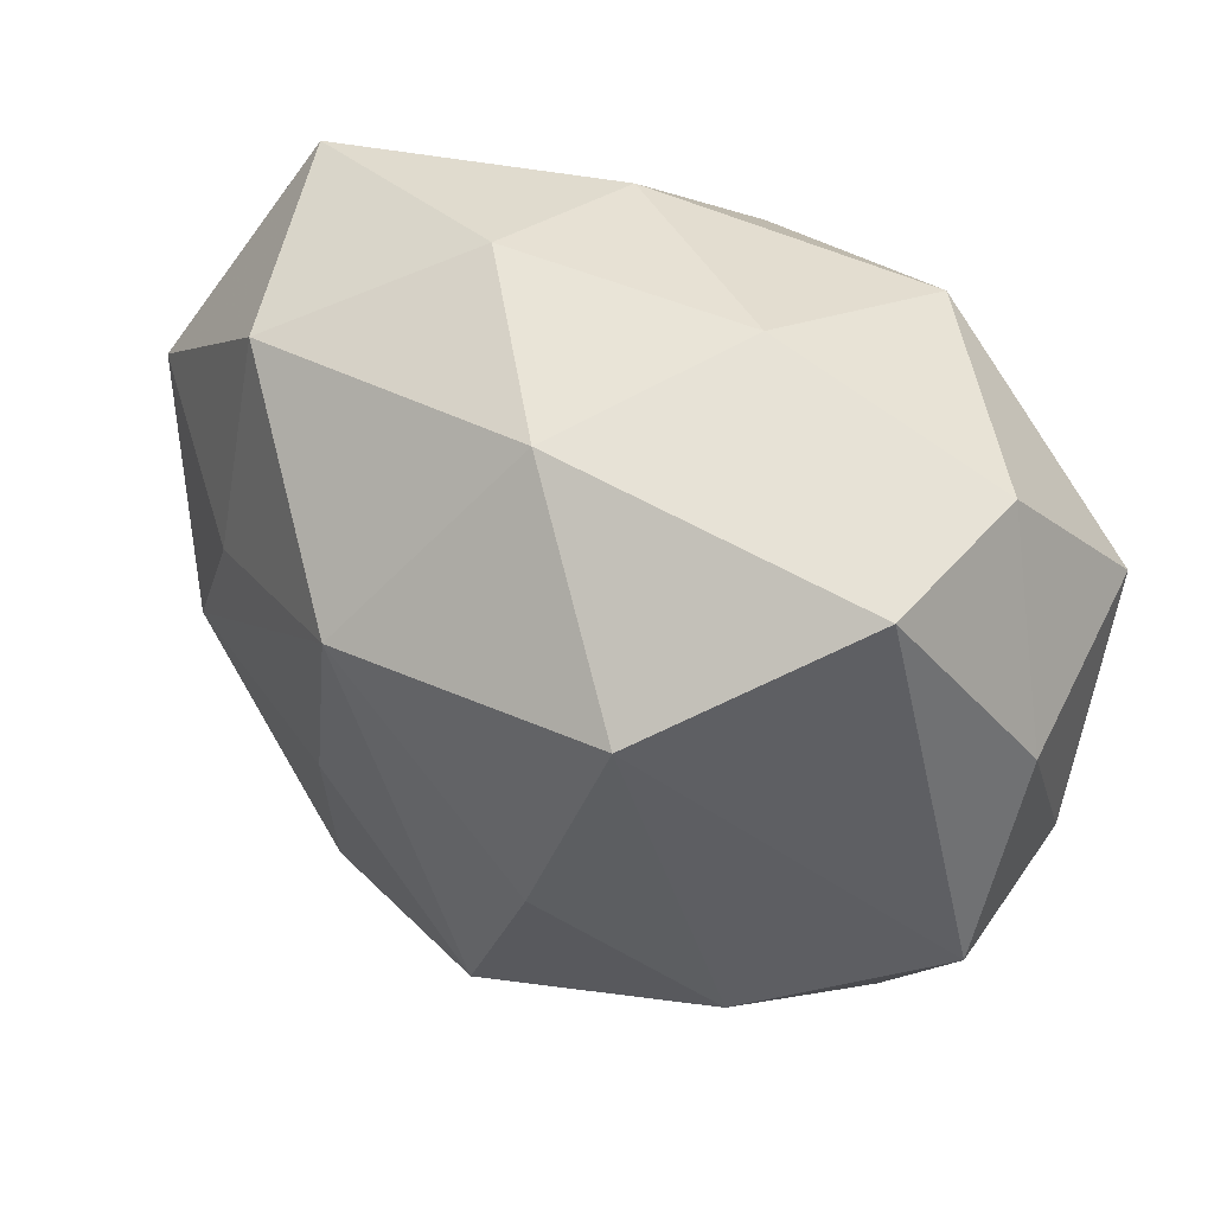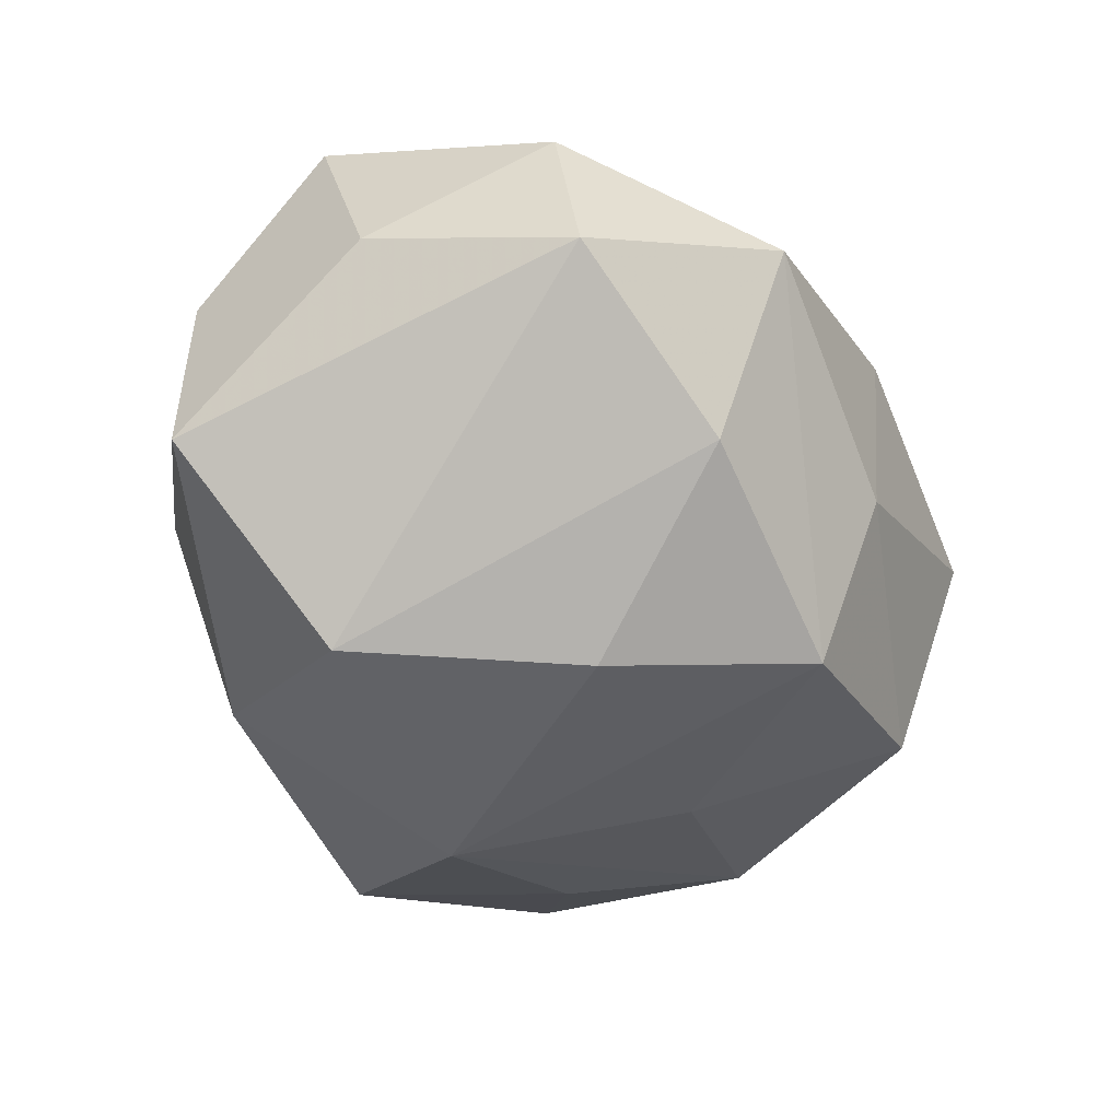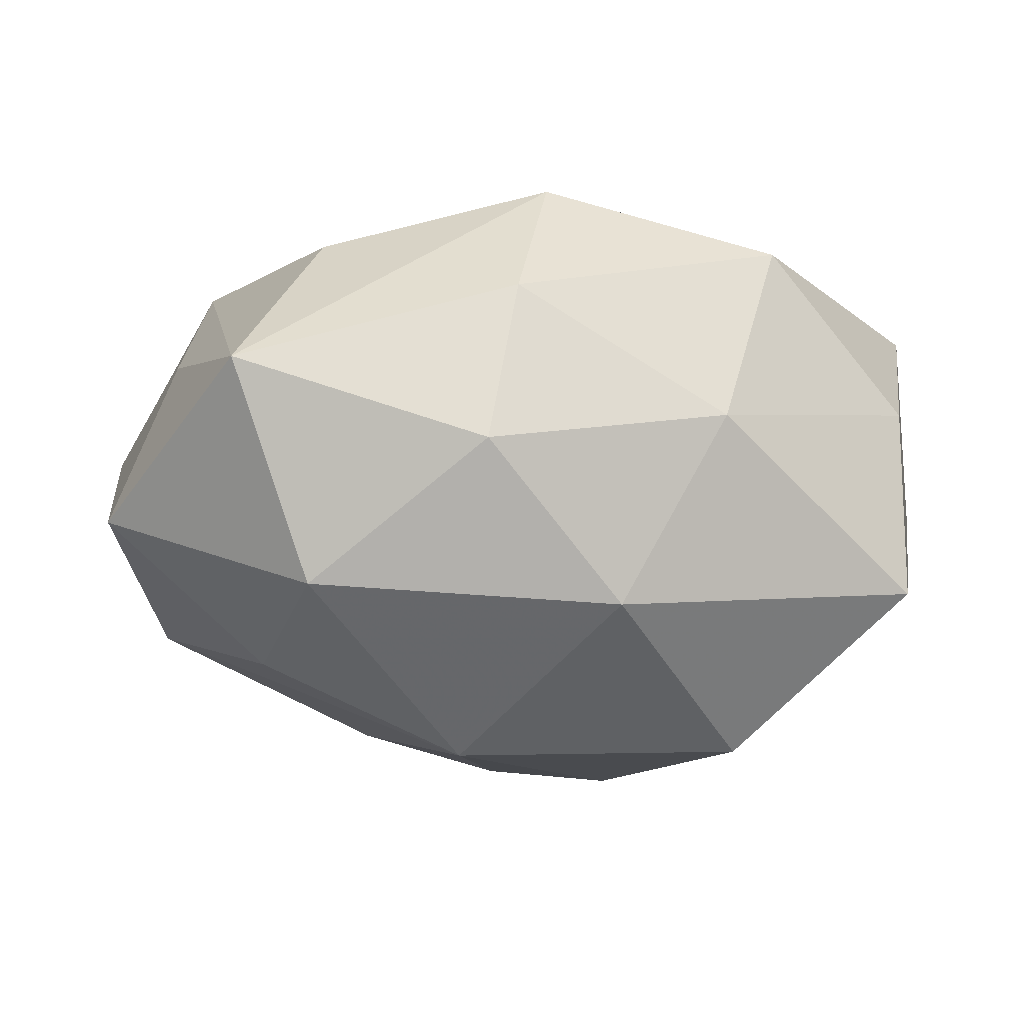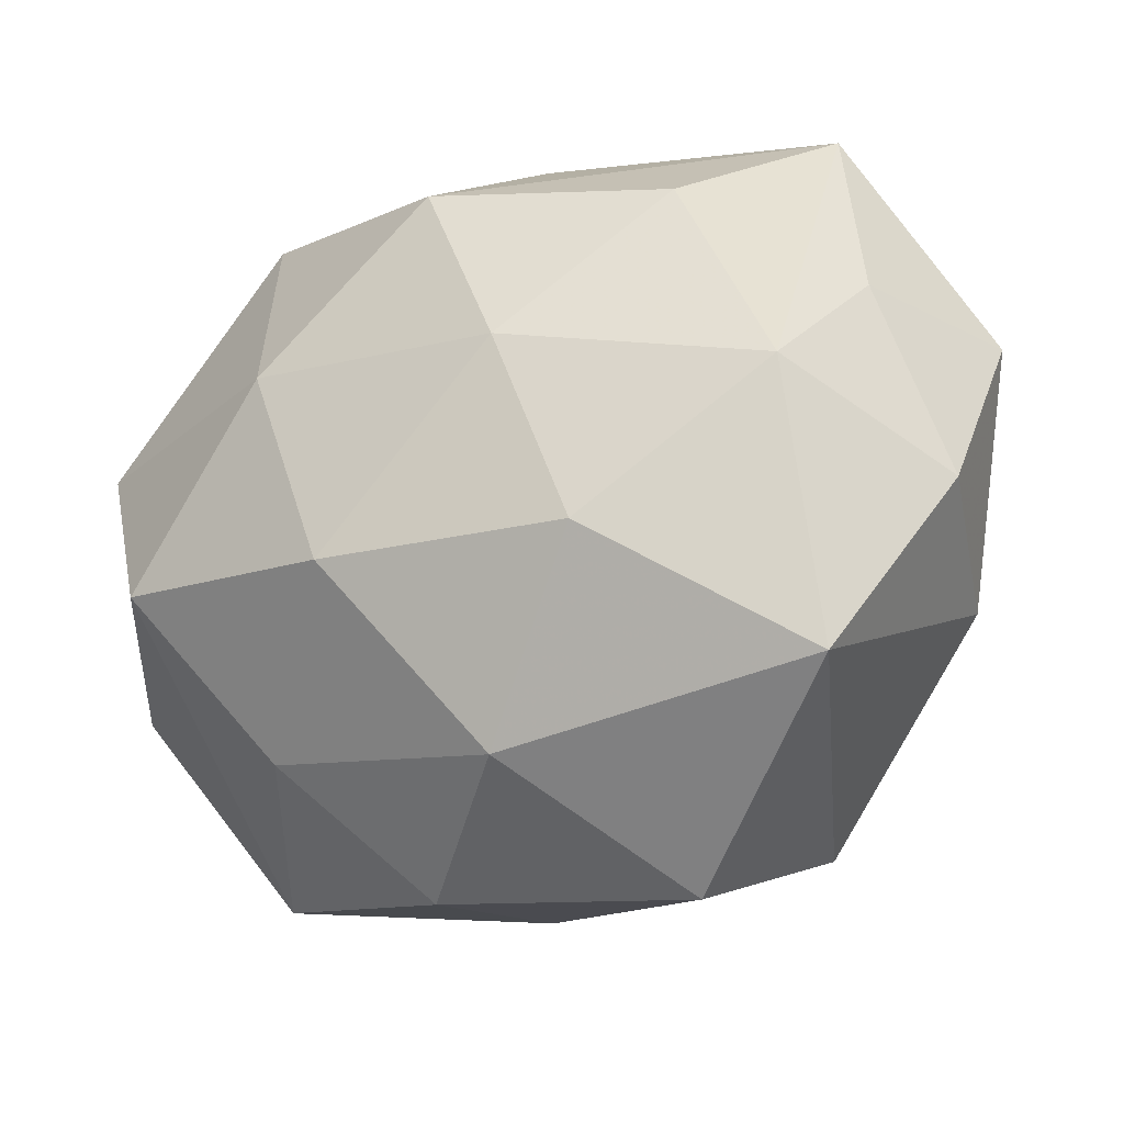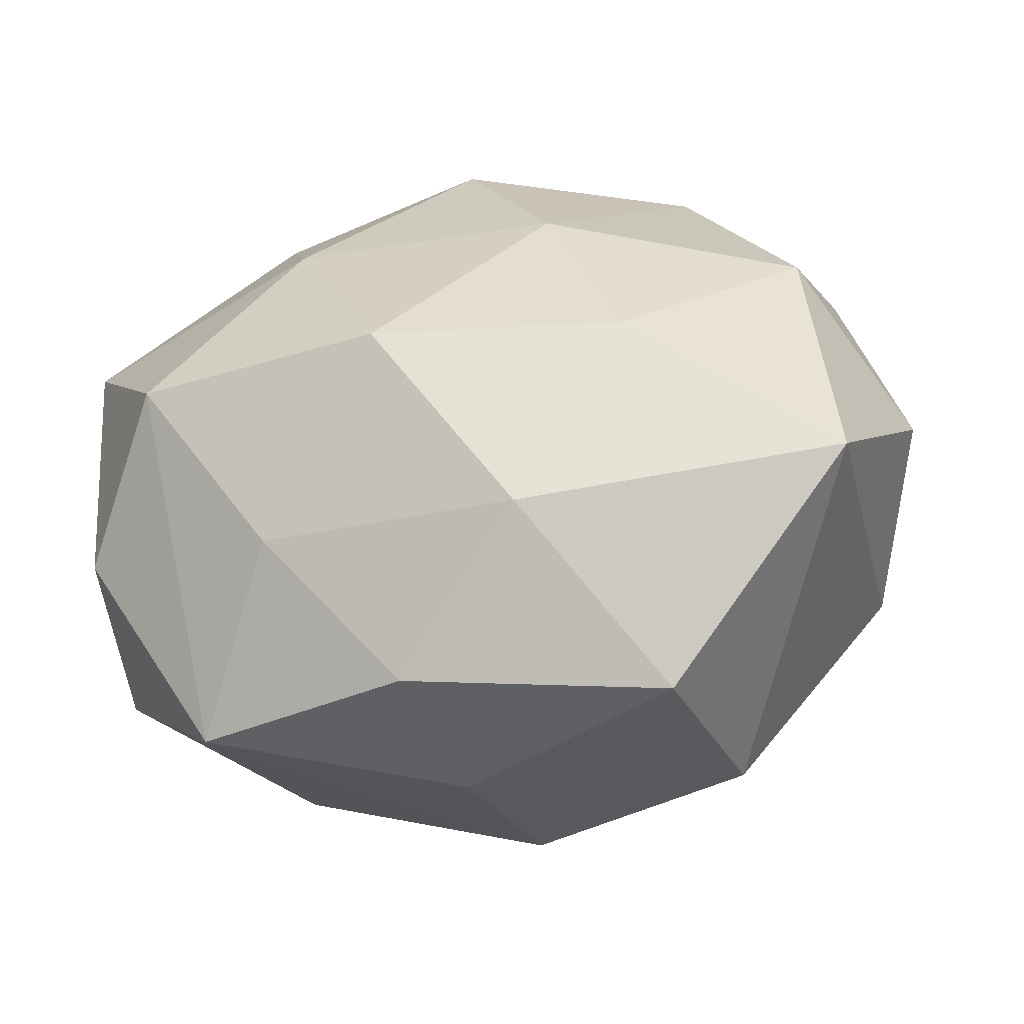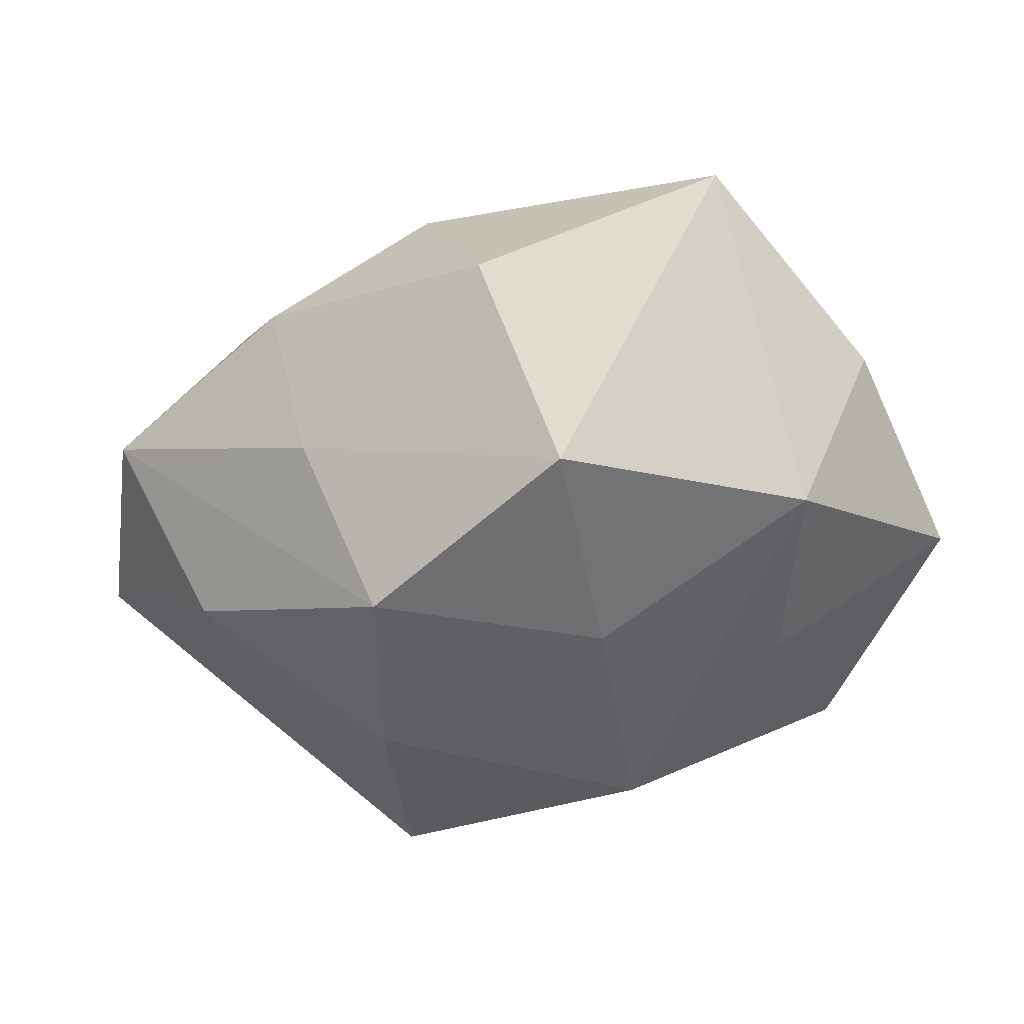
<metadata>
{"format":"obj","ext":"obj","renderer":"f3d","projection":"perspective","resolution":1024,"background":"white","views":[{"elev":40.0,"azim":-145.5,"up":"+Y"},{"elev":-48.1,"azim":-73.2,"up":"+Z"},{"elev":-16.5,"azim":170.4,"up":"+Z"},{"elev":-25.7,"azim":30.2,"up":"+Y"},{"elev":-56.0,"azim":11.5,"up":"+Y"},{"elev":-31.8,"azim":27.2,"up":"+Z"}]}
</metadata>
<code>
v -0.03842 -0.01034 0.03031
v -0.04366 0.02845 0.004936
v 0.05415 0.01579 -0.01025
v 0.04377 -0.03109 0.01973
v -0.01948 0.01151 0.03358
v -0.05005 -0.01701 0.01085
v 0.01244 0.007637 0.03429
v 0.04208 0.001098 0.02545
v -0.02501 -0.02984 0.01902
v -0.001541 -0.03365 -0.03085
v -0.01768 0.04139 -0.0008329
v -0.04348 0.02878 -0.01842
v 0.005758 -0.03585 0.02282
v 0.04081 0.04115 0.00306
v -0.02917 -0.02927 -0.0222
v -0.03661 -0.03956 -0.001485
v -0.02416 0.01603 -0.03635
v -0.01067 -0.04522 0.007198
v -0.04986 0.01153 0.02104
v 0.01865 -0.01311 -0.03019
v 0.007461 0.04194 0.01387
v 0.01998 -0.04831 0.002344
v -0.05264 0.004487 -0.002881
v 0.02542 -0.03817 -0.02056
v 0.0341 0.006839 -0.02534
v -0.0131 -0.01078 -0.03581
v -0.05039 -0.01996 -0.009733
v -0.008835 -0.01484 0.0355
v 0.02941 0.02674 0.02344
v 0.001888 0.03041 0.03137
v -0.02543 0.03638 0.02225
v -0.005794 0.03614 -0.02318
v -0.006795 -0.0427 -0.01202
v 0.01129 0.04376 -0.005985
v 0.0308 0.03359 -0.0216
v 0.04652 0.01599 0.01021
v 0.02056 -0.01559 0.03163
v 0.01009 0.01376 -0.03749
v 0.05305 -0.006874 0.004233
v 0.04586 -0.0128 -0.0179
f 38 17 32
f 4 24 40
f 27 17 15
f 12 17 27
f 11 32 12
f 12 32 17
f 26 38 10
f 26 17 38
f 10 15 26
f 26 15 17
f 21 30 14
f 31 21 11
f 30 21 31
f 31 19 5
f 5 30 31
f 39 8 4
f 39 40 3
f 4 40 39
f 3 14 36
f 14 8 36
f 36 39 3
f 8 39 36
f 14 30 29
f 29 8 14
f 7 30 5
f 7 29 30
f 8 29 7
f 34 32 11
f 11 21 34
f 34 21 14
f 38 32 35
f 35 14 3
f 35 34 14
f 32 34 35
f 3 40 25
f 25 40 38
f 25 35 3
f 38 35 25
f 38 40 20
f 20 40 24
f 10 38 20
f 20 24 10
f 28 7 5
f 23 12 27
f 27 6 23
f 23 6 19
f 19 31 2
f 2 23 19
f 12 23 2
f 11 12 2
f 2 31 11
f 16 18 9
f 16 6 27
f 27 15 16
f 16 15 10
f 22 24 4
f 9 28 1
f 1 16 9
f 6 16 1
f 19 6 1
f 5 19 1
f 1 28 5
f 7 28 37
f 4 8 37
f 8 7 37
f 9 18 13
f 13 28 9
f 13 22 4
f 18 22 13
f 4 37 13
f 13 37 28
f 18 16 33
f 33 22 18
f 33 16 10
f 10 24 33
f 24 22 33

</code>
